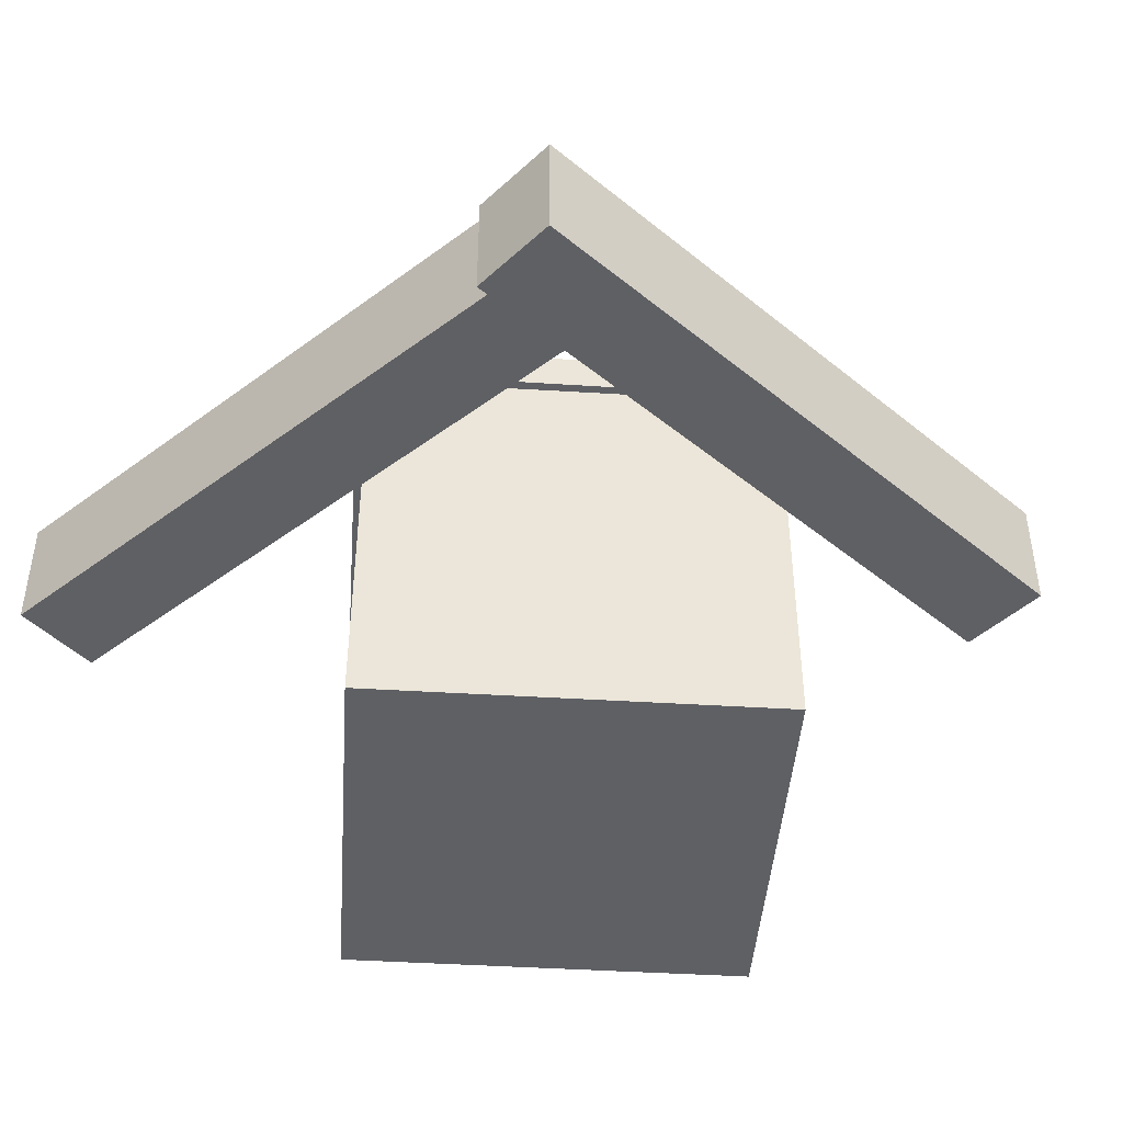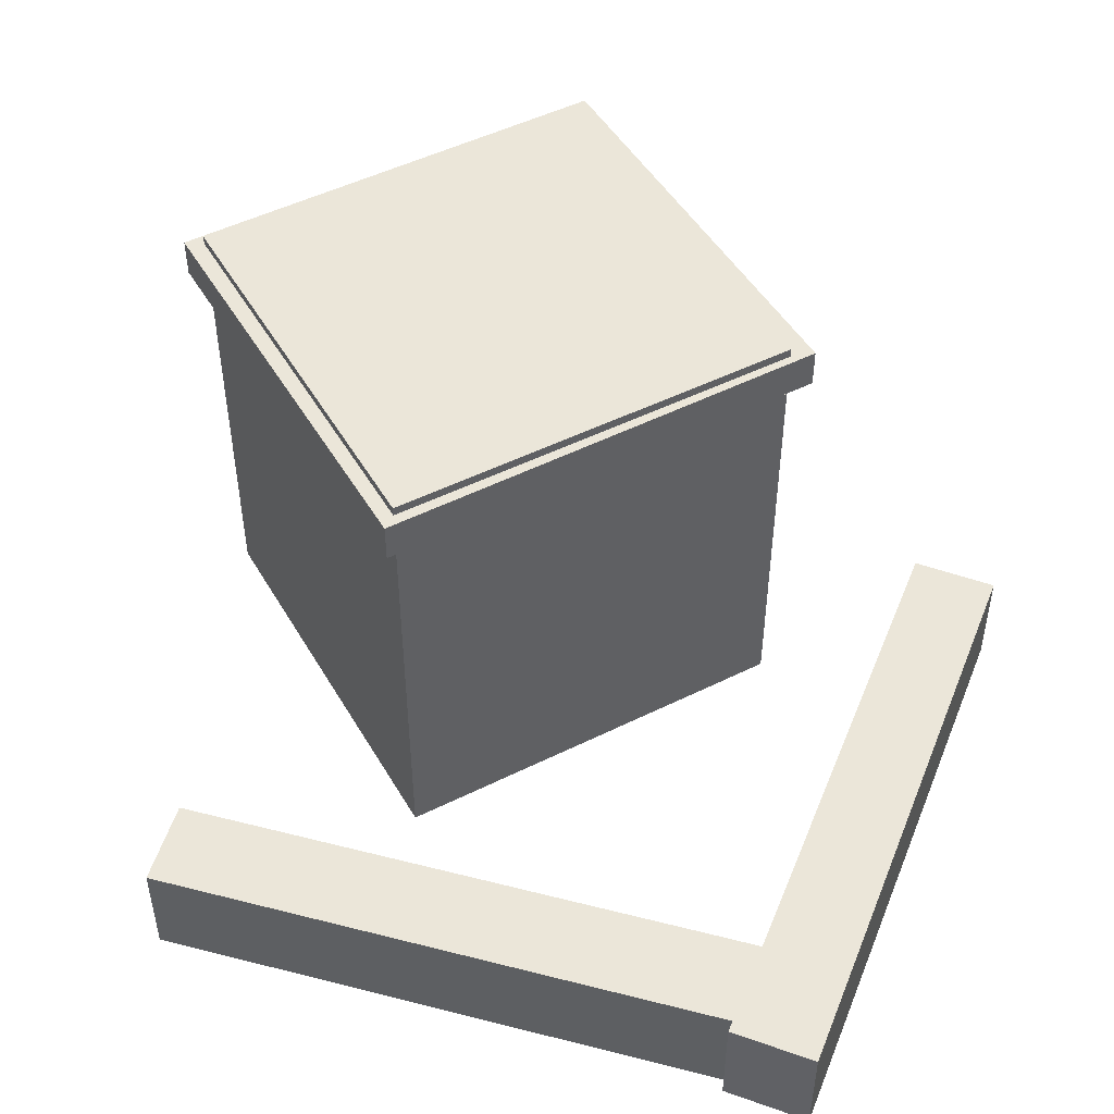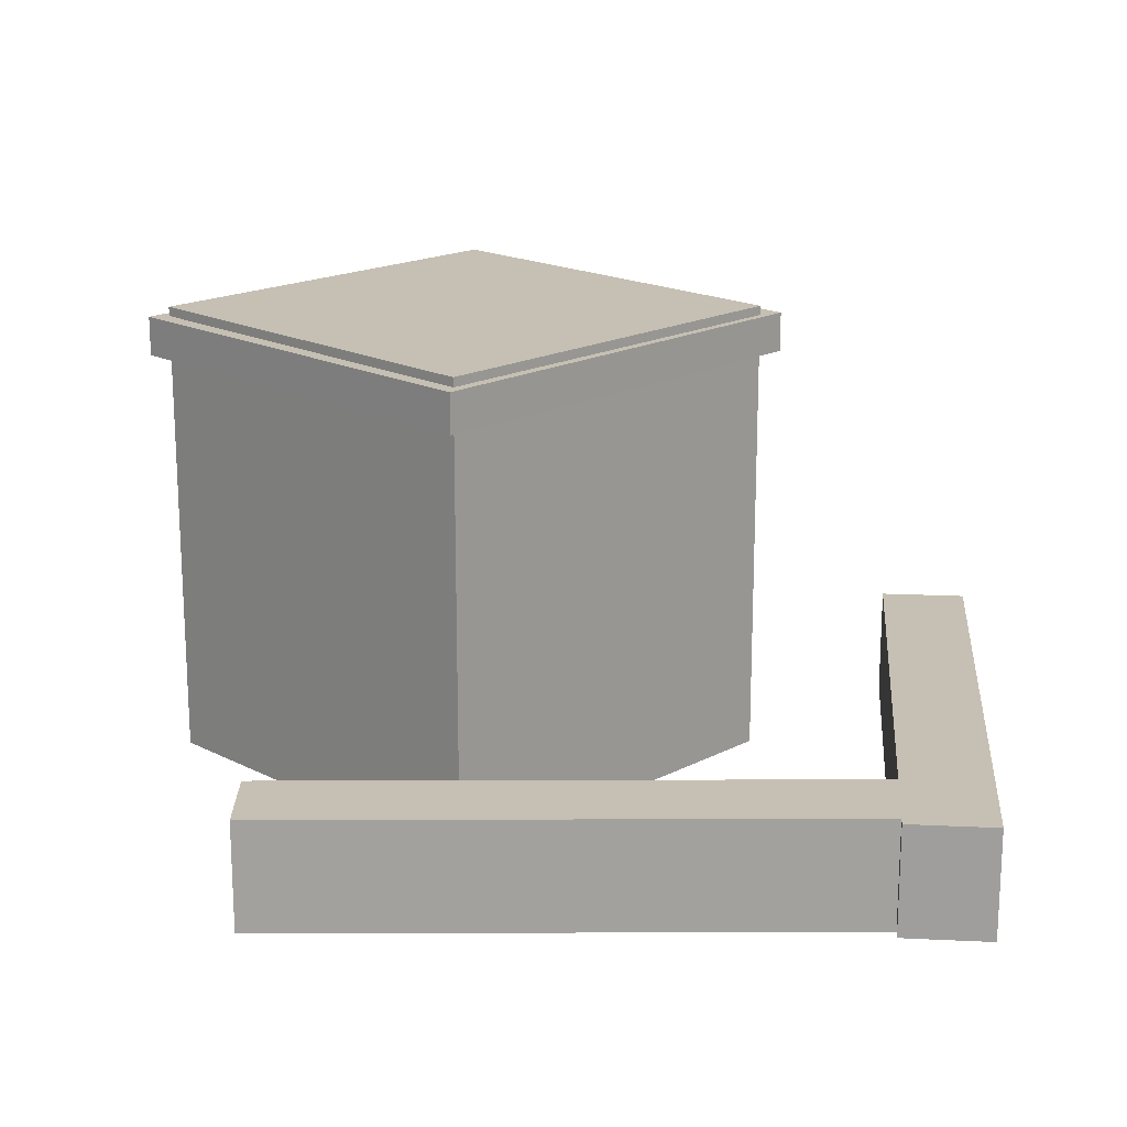
<metadata>
{"format":"obj","ext":"obj","renderer":"f3d","projection":"perspective","resolution":1024,"background":"white","views":[{"elev":-44.7,"azim":43.2,"up":"+Y"},{"elev":48.4,"azim":18.2,"up":"+Y"},{"elev":18.1,"azim":2.0,"up":"+Y"}]}
</metadata>
<code>
o col-colonly_Cube.003
v -3.715 -0.104 4.955
v -3.715 1.187 4.955
v -3.758 -0.104 3.925
v -3.758 1.187 3.925
v 3.655 -0.104 4.654
v 3.655 1.187 4.654
v 3.613 -0.104 3.624
v 3.613 1.187 3.624
v 3.63 -0.104 -2.551
v 3.63 1.187 -2.551
v 4.659 -0.104 -2.49
v 4.659 1.187 -2.49
v 3.196 -0.104 4.814
v 3.196 1.187 4.814
v 4.225 -0.104 4.874
v 4.225 1.187 4.874
v -5.335 5.171 -1.437
v -5.335 -0.5783 -1.437
v -1.848 5.171 -5.215
v -1.848 -0.5783 -5.215
v -1.579 5.171 2.029
v -1.579 -0.5783 2.029
v 1.907 5.171 -1.749
v 1.907 -0.5783 -1.749
f 2 4 3 1
f 4 8 7 3
f 8 6 5 7
f 6 2 1 5
f 1 3 7 5
f 6 8 4 2
f 10 12 11 9
f 12 16 15 11
f 16 14 13 15
f 14 10 9 13
f 9 11 15 13
f 14 16 12 10
f 18 17 19 20
f 20 19 23 24
f 24 23 21 22
f 22 21 17 18
f 17 21 23 19
f 22 18 20 24
o hut_Cube.002
v -1.807 -0.5153 1.623
v -1.807 4.638 1.623
v -5.004 -0.5153 -1.377
v -5.004 4.638 -1.377
v -1.688 -0.5153 1.496
v -1.688 4.638 1.496
v -4.885 -0.5153 -1.504
v -4.885 4.638 -1.504
v 1.44 -0.5153 -1.837
v 1.44 4.638 -1.837
v -1.757 -0.5153 -4.837
v -1.757 4.638 -4.837
v 1.559 -0.5153 -1.964
v 1.559 4.638 -1.964
v -1.638 -0.5153 -4.964
v -1.638 4.638 -4.964
v -4.913 -0.5153 -1.4
v -4.913 4.638 -1.4
v -1.596 -0.5153 -4.962
v -1.596 4.638 -4.962
v -4.786 -0.5153 -1.282
v -4.786 4.638 -1.282
v -1.469 -0.5153 -4.843
v -1.469 4.638 -4.843
v 1.523 4.638 -1.969
v 1.523 -0.5153 -1.969
v -1.793 4.638 1.593
v -1.793 -0.5153 1.593
v 1.396 4.638 -2.087
v 1.396 -0.5153 -2.087
v -1.921 4.638 1.475
v -1.921 -0.5153 1.475
v -0.09662 4.638 -0.4844
v -0.09662 -0.5153 -0.4844
v 0.0309 4.638 -0.3658
v 0.0309 -0.5153 -0.3658
v -1.374 -0.5153 0.8869
v -1.246 4.638 1.005
v -1.374 4.638 0.8869
v -1.246 -0.5153 1.005
v -1.793 3.607 1.593
v -1.921 3.607 1.475
v 1.523 3.607 -1.969
v 1.396 3.607 -2.087
v 0.0309 3.607 -0.3658
v -0.09662 3.607 -0.4844
v -1.374 3.607 0.8869
v -1.246 3.607 1.005
v -1.322 -0.5153 0.9352
v -0.04453 -0.5153 -0.4361
v -0.04453 3.607 -0.4361
v -1.322 3.607 0.9352
v -5.575 4.573 -1.382
v -5.575 5.056 -1.382
v -1.805 4.573 -5.516
v -1.805 5.056 -5.516
v -1.601 4.573 2.242
v -1.601 5.056 2.242
v 2.169 4.573 -1.892
v 2.169 5.056 -1.892
f 26 28 27 25
f 28 32 31 27
f 32 30 29 31
f 30 26 25 29
f 25 27 31 29
f 30 32 28 26
f 34 36 35 33
f 36 40 39 35
f 40 38 37 39
f 38 34 33 37
f 33 35 39 37
f 38 40 36 34
f 42 44 43 41
f 44 48 47 43
f 48 46 45 47
f 46 42 41 45
f 41 43 47 45
f 46 48 44 42
f 58 54 50 60
f 68 67 50 54
f 70 68 54 58
f 59 49 53 57
f 65 66 56 52
f 72 65 52 64
f 67 69 60 50
f 62 59 57 63
f 71 70 58 61
f 56 61 64 52
f 66 71 61 56
f 51 62 63 55
f 59 62 72 69
f 55 63 71 66
f 63 57 70 71
f 49 59 69 67
f 62 51 65 72
f 51 55 66 65
f 57 53 68 70
f 53 49 67 68
f 60 69 75 74
f 72 64 73 76
f 69 72 76 75
f 78 80 79 77
f 80 84 83 79
f 84 82 81 83
f 82 78 77 81
f 77 79 83 81
f 82 84 80 78
f 75 76 73 74
o barricade_Cube.001
v -2.305 -0.02109 4.727
v -2.305 0.261 4.727
v -2.34 -0.02109 4.093
v -2.34 0.261 4.093
v -1.152 -0.02109 4.664
v -1.152 0.261 4.664
v -1.187 -0.02109 4.029
v -1.187 0.261 4.029
v -1.154 -0.04929 4.633
v -1.154 0.2892 4.633
v -1.185 -0.04929 4.059
v -1.185 0.2892 4.059
v -0.000268 -0.04929 4.569
v -0.000268 0.2892 4.569
v -0.03204 -0.04929 3.996
v -0.03204 0.2892 3.996
v 0.001411 -0.02109 4.6
v 0.001411 0.261 4.6
v -0.03372 -0.02109 3.965
v -0.03372 0.261 3.965
v 1.155 -0.02109 4.536
v 1.155 0.261 4.536
v 1.12 -0.02109 3.901
v 1.12 0.261 3.901
v 1.153 -0.04929 4.505
v 1.153 0.2892 4.505
v 1.121 -0.04929 3.932
v 1.121 0.2892 3.932
v 2.306 -0.04929 4.442
v 2.306 0.2892 4.442
v 2.275 -0.04929 3.868
v 2.275 0.2892 3.868
v 2.308 -0.02109 4.472
v 2.308 0.261 4.472
v 2.273 -0.02109 3.838
v 2.273 0.261 3.838
v 3.461 -0.02109 4.408
v 3.461 0.261 4.408
v 3.426 -0.02109 3.774
v 3.426 0.261 3.774
v 2.088 0.2403 4.455
v 2.088 0.5788 4.455
v 2.057 0.2403 3.881
v 2.057 0.5788 3.881
v 3.242 0.2403 4.391
v 3.242 0.5788 4.391
v 3.21 0.2403 3.817
v 3.21 0.5788 3.817
v -2.489 0.2506 4.738
v -2.489 0.589 4.738
v -2.521 0.2506 4.164
v -2.521 0.589 4.164
v -1.336 0.2506 4.674
v -1.336 0.589 4.674
v -1.368 0.2506 4.1
v -1.368 0.589 4.1
v 2.056 0.5506 3.839
v 2.056 0.2685 3.839
v 2.091 0.5506 4.474
v 2.091 0.2685 4.474
v 0.9026 0.5506 3.903
v 0.9026 0.2685 3.903
v 0.9378 0.5506 4.538
v 0.9378 0.2685 4.538
v 0.9152 0.548 3.944
v 0.9152 0.2096 3.944
v 0.947 0.548 4.518
v 0.947 0.2096 4.518
v -0.2381 0.548 4.008
v -0.2381 0.2096 4.008
v -0.2064 0.548 4.582
v -0.2064 0.2096 4.582
v -0.2097 0.5403 3.965
v -0.2097 0.2583 3.965
v -0.1746 0.5403 4.599
v -0.1746 0.2583 4.599
v -1.363 0.5403 4.029
v -1.363 0.2583 4.029
v -1.328 0.5403 4.663
v -1.328 0.2583 4.663
v 3.792 -0.02109 -0.9876
v 3.792 0.261 -0.9876
v 4.427 -0.02109 -0.9611
v 4.427 0.261 -0.9611
v 3.744 -0.02109 0.1665
v 3.744 0.261 0.1665
v 4.379 -0.02109 0.1929
v 4.379 0.261 0.1929
v 3.775 -0.04929 0.1677
v 3.775 0.2892 0.1677
v 4.349 -0.04929 0.1917
v 4.349 0.2892 0.1917
v 3.726 -0.04929 1.322
v 3.726 0.2892 1.322
v 4.301 -0.04929 1.346
v 4.301 0.2892 1.346
v 3.696 -0.02109 1.321
v 3.696 0.261 1.321
v 4.331 -0.02109 1.347
v 4.331 0.261 1.347
v 3.648 -0.02109 2.475
v 3.648 0.261 2.475
v 4.283 -0.02109 2.501
v 4.283 0.261 2.501
v 3.678 -0.04929 2.476
v 3.678 0.2892 2.476
v 4.252 -0.04929 2.5
v 4.252 0.2892 2.5
v 3.63 -0.04929 3.63
v 3.63 0.2892 3.63
v 4.204 -0.04929 3.654
v 4.204 0.2892 3.654
v 3.6 -0.02109 3.629
v 3.6 0.261 3.629
v 4.235 -0.02109 3.655
v 4.235 0.261 3.655
v 3.552 -0.02109 4.783
v 3.552 0.261 4.783
v 4.186 -0.02109 4.809
v 4.186 0.261 4.809
v 3.638 0.2403 3.412
v 3.638 0.5788 3.412
v 4.212 0.2403 3.436
v 4.212 0.5788 3.436
v 3.59 0.2403 4.566
v 3.59 0.5788 4.566
v 4.164 0.2403 4.59
v 4.164 0.5788 4.59
v 3.8 0.2506 -1.172
v 3.8 0.589 -1.172
v 4.374 0.2506 -1.148
v 4.374 0.589 -1.148
v 3.752 0.2506 -0.01775
v 3.752 0.589 -0.01775
v 4.326 0.2506 0.00621
v 4.326 0.589 0.00621
v 4.254 0.5506 3.439
v 4.254 0.2685 3.439
v 3.619 0.5506 3.413
v 3.619 0.2685 3.413
v 4.302 0.5506 2.285
v 4.302 0.2685 2.285
v 3.667 0.5506 2.258
v 3.667 0.2685 2.258
v 4.26 0.548 2.293
v 4.26 0.2096 2.293
v 3.686 0.548 2.27
v 3.686 0.2096 2.27
v 4.308 0.548 1.139
v 4.308 0.2096 1.139
v 3.734 0.548 1.115
v 3.734 0.2096 1.115
v 4.348 0.5403 1.172
v 4.348 0.2583 1.172
v 3.714 0.5403 1.145
v 3.714 0.2583 1.145
v 4.397 0.5403 0.01784
v 4.397 0.2583 0.01784
v 3.762 0.5403 -0.008657
v 3.762 0.2583 -0.008657
v -2.305 0.533 4.727
v -2.305 0.815 4.727
v -2.34 0.533 4.093
v -2.34 0.815 4.093
v -1.152 0.533 4.664
v -1.152 0.815 4.664
v -1.187 0.533 4.029
v -1.187 0.815 4.029
v -1.154 0.5048 4.633
v -1.154 0.8432 4.633
v -1.185 0.5048 4.059
v -1.185 0.8432 4.059
v -0.000268 0.5048 4.569
v -0.000268 0.8432 4.569
v -0.03204 0.5048 3.996
v -0.03204 0.8432 3.996
v 0.001411 0.533 4.6
v 0.001411 0.815 4.6
v -0.03372 0.533 3.965
v -0.03372 0.815 3.965
v 1.155 0.533 4.536
v 1.155 0.815 4.536
v 1.12 0.533 3.901
v 1.12 0.815 3.901
v 1.153 0.5048 4.505
v 1.153 0.8432 4.505
v 1.121 0.5048 3.932
v 1.121 0.8432 3.932
v 2.306 0.5048 4.442
v 2.306 0.8432 4.442
v 2.275 0.5048 3.868
v 2.275 0.8432 3.868
v 2.308 0.533 4.472
v 2.308 0.815 4.472
v 2.273 0.533 3.838
v 2.273 0.815 3.838
v 3.461 0.533 4.408
v 3.461 0.815 4.408
v 3.426 0.533 3.774
v 3.426 0.815 3.774
v 2.088 0.7944 4.455
v 2.088 1.133 4.455
v 2.057 0.7944 3.881
v 2.057 1.133 3.881
v 3.242 0.7944 4.391
v 3.242 1.133 4.391
v 3.21 0.7944 3.817
v 3.21 1.133 3.817
v -2.489 0.8046 4.738
v -2.489 1.143 4.738
v -2.521 0.8046 4.164
v -2.521 1.143 4.164
v -1.336 0.8046 4.674
v -1.336 1.143 4.674
v -1.368 0.8046 4.1
v -1.368 1.143 4.1
v 2.056 1.105 3.839
v 2.056 0.8226 3.839
v 2.091 1.105 4.474
v 2.091 0.8226 4.474
v 0.9026 1.105 3.903
v 0.9026 0.8226 3.903
v 0.9378 1.105 4.538
v 0.9378 0.8226 4.538
v 0.9152 1.102 3.944
v 0.9152 0.7636 3.944
v 0.947 1.102 4.518
v 0.947 0.7636 4.518
v -0.2381 1.102 4.008
v -0.2381 0.7636 4.008
v -0.2064 1.102 4.582
v -0.2064 0.7636 4.582
v -0.2097 1.094 3.965
v -0.2097 0.8123 3.965
v -0.1746 1.094 4.599
v -0.1746 0.8123 4.599
v -1.363 1.094 4.029
v -1.363 0.8123 4.029
v -1.328 1.094 4.663
v -1.328 0.8123 4.663
v 3.792 0.533 -0.9876
v 3.792 0.815 -0.9876
v 4.427 0.533 -0.9611
v 4.427 0.815 -0.9611
v 3.744 0.533 0.1665
v 3.744 0.815 0.1665
v 4.379 0.533 0.1929
v 4.379 0.815 0.1929
v 3.775 0.5048 0.1677
v 3.775 0.8432 0.1677
v 4.349 0.5048 0.1917
v 4.349 0.8432 0.1917
v 3.726 0.5048 1.322
v 3.726 0.8432 1.322
v 4.301 0.5048 1.346
v 4.301 0.8432 1.346
v 3.696 0.533 1.321
v 3.696 0.815 1.321
v 4.331 0.533 1.347
v 4.331 0.815 1.347
v 3.648 0.533 2.475
v 3.648 0.815 2.475
v 4.283 0.533 2.501
v 4.283 0.815 2.501
v 3.678 0.5048 2.476
v 3.678 0.8432 2.476
v 4.252 0.5048 2.5
v 4.252 0.8432 2.5
v 3.63 0.5048 3.63
v 3.63 0.8432 3.63
v 4.204 0.5048 3.654
v 4.204 0.8432 3.654
v 3.6 0.533 3.629
v 3.6 0.815 3.629
v 4.235 0.533 3.655
v 4.235 0.815 3.655
v 3.552 0.533 4.783
v 3.552 0.815 4.783
v 4.186 0.533 4.809
v 4.186 0.815 4.809
v 3.638 0.7944 3.412
v 3.638 1.133 3.412
v 4.212 0.7944 3.436
v 4.212 1.133 3.436
v 3.59 0.7944 4.566
v 3.59 1.133 4.566
v 4.164 0.7944 4.59
v 4.164 1.133 4.59
v 3.8 0.8046 -1.172
v 3.8 1.143 -1.172
v 4.374 0.8046 -1.148
v 4.374 1.143 -1.148
v 3.752 0.8046 -0.01775
v 3.752 1.143 -0.01775
v 4.326 0.8046 0.00621
v 4.326 1.143 0.00621
v 4.254 1.105 3.439
v 4.254 0.8226 3.439
v 3.619 1.105 3.413
v 3.619 0.8226 3.413
v 4.302 1.105 2.285
v 4.302 0.8226 2.285
v 3.667 1.105 2.258
v 3.667 0.8226 2.258
v 4.26 1.102 2.293
v 4.26 0.7636 2.293
v 3.686 1.102 2.27
v 3.686 0.7636 2.27
v 4.308 1.102 1.139
v 4.308 0.7636 1.139
v 3.734 1.102 1.115
v 3.734 0.7636 1.115
v 4.348 1.094 1.172
v 4.348 0.8123 1.172
v 3.714 1.094 1.145
v 3.714 0.8123 1.145
v 4.397 1.094 0.01784
v 4.397 0.8123 0.01784
v 3.762 1.094 -0.008657
v 3.762 0.8123 -0.008657
v 3.849 -0.04929 -2.098
v 3.849 0.2892 -2.098
v 4.423 -0.04929 -2.074
v 4.423 0.2892 -2.074
v 3.8 -0.04929 -0.9437
v 3.8 0.2892 -0.9437
v 4.374 -0.04929 -0.9197
v 4.374 0.2892 -0.9197
v 4.422 0.5403 -1.094
v 4.422 0.2583 -1.094
v 3.787 0.5403 -1.12
v 3.787 0.2583 -1.12
v 4.47 0.5403 -2.248
v 4.47 0.2583 -2.248
v 3.836 0.5403 -2.274
v 3.836 0.2583 -2.274
v 3.849 0.5048 -2.098
v 3.849 0.8432 -2.098
v 4.423 0.5048 -2.074
v 4.423 0.8432 -2.074
v 3.8 0.5048 -0.9437
v 3.8 0.8432 -0.9437
v 4.374 0.5048 -0.9197
v 4.374 0.8432 -0.9197
v 4.422 1.094 -1.094
v 4.422 0.8123 -1.094
v 3.787 1.094 -1.12
v 3.787 0.8123 -1.12
v 4.47 1.094 -2.248
v 4.47 0.8123 -2.248
v 3.836 1.094 -2.274
v 3.836 0.8123 -2.274
v -3.444 -0.04929 4.751
v -3.444 0.2892 4.751
v -3.475 -0.04929 4.178
v -3.475 0.2892 4.178
v -2.29 -0.04929 4.688
v -2.29 0.2892 4.688
v -2.322 -0.04929 4.114
v -2.322 0.2892 4.114
v -2.5 0.5403 4.083
v -2.5 0.2583 4.083
v -2.465 0.5403 4.718
v -2.465 0.2583 4.718
v -3.653 0.5403 4.147
v -3.653 0.2583 4.147
v -3.618 0.5403 4.781
v -3.618 0.2583 4.781
v -3.444 0.5048 4.751
v -3.444 0.8432 4.751
v -3.475 0.5048 4.178
v -3.475 0.8432 4.178
v -2.29 0.5048 4.688
v -2.29 0.8432 4.688
v -2.322 0.5048 4.114
v -2.322 0.8432 4.114
v -2.5 1.094 4.083
v -2.5 0.8123 4.083
v -2.465 1.094 4.718
v -2.465 0.8123 4.718
v -3.653 1.094 4.147
v -3.653 0.8123 4.147
v -3.618 1.094 4.781
v -3.618 0.8123 4.781
f 86 88 87 85
f 88 92 91 87
f 92 90 89 91
f 90 86 85 89
f 85 87 91 89
f 90 92 88 86
f 94 96 95 93
f 96 100 99 95
f 100 98 97 99
f 98 94 93 97
f 93 95 99 97
f 98 100 96 94
f 102 104 103 101
f 104 108 107 103
f 108 106 105 107
f 106 102 101 105
f 101 103 107 105
f 106 108 104 102
f 110 112 111 109
f 112 116 115 111
f 116 114 113 115
f 114 110 109 113
f 109 111 115 113
f 114 116 112 110
f 118 120 119 117
f 120 124 123 119
f 124 122 121 123
f 122 118 117 121
f 117 119 123 121
f 122 124 120 118
f 130 132 128 126
f 132 130 129 131
f 130 126 125 129
f 125 127 131 129
f 128 132 131 127
f 126 128 127 125
f 134 136 135 133
f 138 134 133 137
f 133 135 139 137
f 140 138 137 139
f 136 140 139 135
f 138 140 136 134
f 148 146 142 144
f 145 141 142 146
f 147 145 146 148
f 143 141 145 147
f 143 147 148 144
f 141 143 144 142
f 156 154 150 152
f 153 149 150 154
f 155 153 154 156
f 151 149 153 155
f 151 155 156 152
f 149 151 152 150
f 164 162 158 160
f 161 157 158 162
f 163 161 162 164
f 159 157 161 163
f 159 163 164 160
f 157 159 160 158
f 166 168 167 165
f 168 172 171 167
f 172 170 169 171
f 170 166 165 169
f 165 167 171 169
f 170 172 168 166
f 174 176 175 173
f 176 180 179 175
f 180 178 177 179
f 178 174 173 177
f 173 175 179 177
f 178 180 176 174
f 182 184 183 181
f 184 188 187 183
f 188 186 185 187
f 186 182 181 185
f 181 183 187 185
f 186 188 184 182
f 190 192 191 189
f 192 196 195 191
f 196 194 193 195
f 194 190 189 193
f 189 191 195 193
f 194 196 192 190
f 198 200 199 197
f 200 204 203 199
f 204 202 201 203
f 202 198 197 201
f 197 199 203 201
f 202 204 200 198
f 210 212 208 206
f 212 210 209 211
f 210 206 205 209
f 205 207 211 209
f 208 212 211 207
f 206 208 207 205
f 214 216 215 213
f 218 214 213 217
f 213 215 219 217
f 220 218 217 219
f 216 220 219 215
f 218 220 216 214
f 228 226 222 224
f 225 221 222 226
f 227 225 226 228
f 223 221 225 227
f 223 227 228 224
f 221 223 224 222
f 236 234 230 232
f 233 229 230 234
f 235 233 234 236
f 231 229 233 235
f 231 235 236 232
f 229 231 232 230
f 244 242 238 240
f 241 237 238 242
f 243 241 242 244
f 239 237 241 243
f 239 243 244 240
f 237 239 240 238
f 246 248 247 245
f 248 252 251 247
f 252 250 249 251
f 250 246 245 249
f 245 247 251 249
f 250 252 248 246
f 254 256 255 253
f 256 260 259 255
f 260 258 257 259
f 258 254 253 257
f 253 255 259 257
f 258 260 256 254
f 262 264 263 261
f 264 268 267 263
f 268 266 265 267
f 266 262 261 265
f 261 263 267 265
f 266 268 264 262
f 270 272 271 269
f 272 276 275 271
f 276 274 273 275
f 274 270 269 273
f 269 271 275 273
f 274 276 272 270
f 278 280 279 277
f 280 284 283 279
f 284 282 281 283
f 282 278 277 281
f 277 279 283 281
f 282 284 280 278
f 290 292 288 286
f 292 290 289 291
f 290 286 285 289
f 285 287 291 289
f 288 292 291 287
f 286 288 287 285
f 294 296 295 293
f 298 294 293 297
f 293 295 299 297
f 300 298 297 299
f 296 300 299 295
f 298 300 296 294
f 308 306 302 304
f 305 301 302 306
f 307 305 306 308
f 303 301 305 307
f 303 307 308 304
f 301 303 304 302
f 316 314 310 312
f 313 309 310 314
f 315 313 314 316
f 311 309 313 315
f 311 315 316 312
f 309 311 312 310
f 324 322 318 320
f 321 317 318 322
f 323 321 322 324
f 319 317 321 323
f 319 323 324 320
f 317 319 320 318
f 326 328 327 325
f 328 332 331 327
f 332 330 329 331
f 330 326 325 329
f 325 327 331 329
f 330 332 328 326
f 334 336 335 333
f 336 340 339 335
f 340 338 337 339
f 338 334 333 337
f 333 335 339 337
f 338 340 336 334
f 342 344 343 341
f 344 348 347 343
f 348 346 345 347
f 346 342 341 345
f 341 343 347 345
f 346 348 344 342
f 350 352 351 349
f 352 356 355 351
f 356 354 353 355
f 354 350 349 353
f 349 351 355 353
f 354 356 352 350
f 358 360 359 357
f 360 364 363 359
f 364 362 361 363
f 362 358 357 361
f 357 359 363 361
f 362 364 360 358
f 370 372 368 366
f 372 370 369 371
f 370 366 365 369
f 365 367 371 369
f 368 372 371 367
f 366 368 367 365
f 374 376 375 373
f 378 374 373 377
f 373 375 379 377
f 380 378 377 379
f 376 380 379 375
f 378 380 376 374
f 388 386 382 384
f 385 381 382 386
f 387 385 386 388
f 383 381 385 387
f 383 387 388 384
f 381 383 384 382
f 396 394 390 392
f 393 389 390 394
f 395 393 394 396
f 391 389 393 395
f 391 395 396 392
f 389 391 392 390
f 404 402 398 400
f 401 397 398 402
f 403 401 402 404
f 399 397 401 403
f 399 403 404 400
f 397 399 400 398
f 406 408 407 405
f 408 412 411 407
f 412 410 409 411
f 410 406 405 409
f 405 407 411 409
f 410 412 408 406
f 420 418 414 416
f 417 413 414 418
f 419 417 418 420
f 415 413 417 419
f 415 419 420 416
f 413 415 416 414
f 422 424 423 421
f 424 428 427 423
f 428 426 425 427
f 426 422 421 425
f 421 423 427 425
f 426 428 424 422
f 436 434 430 432
f 433 429 430 434
f 435 433 434 436
f 431 429 433 435
f 431 435 436 432
f 429 431 432 430
f 438 440 439 437
f 440 444 443 439
f 444 442 441 443
f 442 438 437 441
f 437 439 443 441
f 442 444 440 438
f 452 450 446 448
f 449 445 446 450
f 451 449 450 452
f 447 445 449 451
f 447 451 452 448
f 445 447 448 446
f 454 456 455 453
f 456 460 459 455
f 460 458 457 459
f 458 454 453 457
f 453 455 459 457
f 458 460 456 454
f 468 466 462 464
f 465 461 462 466
f 467 465 466 468
f 463 461 465 467
f 463 467 468 464
f 461 463 464 462

</code>
